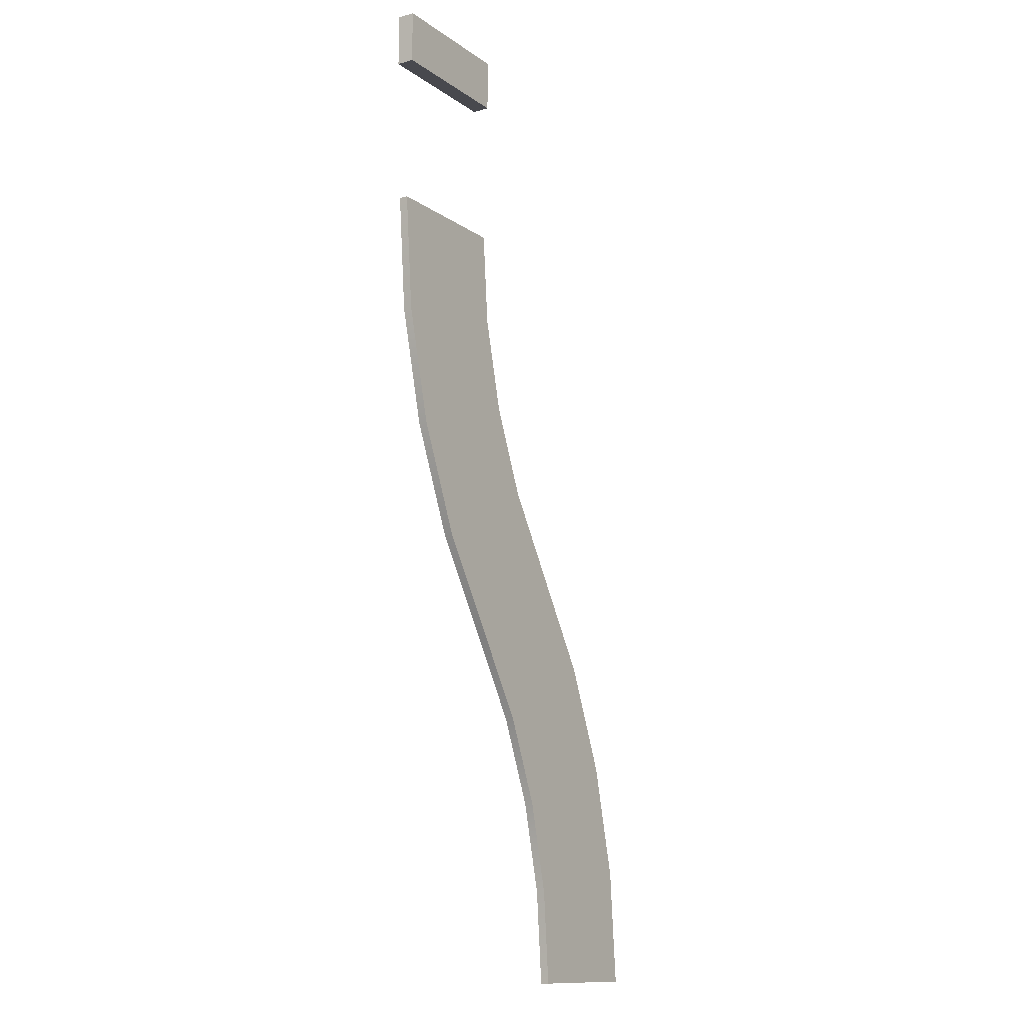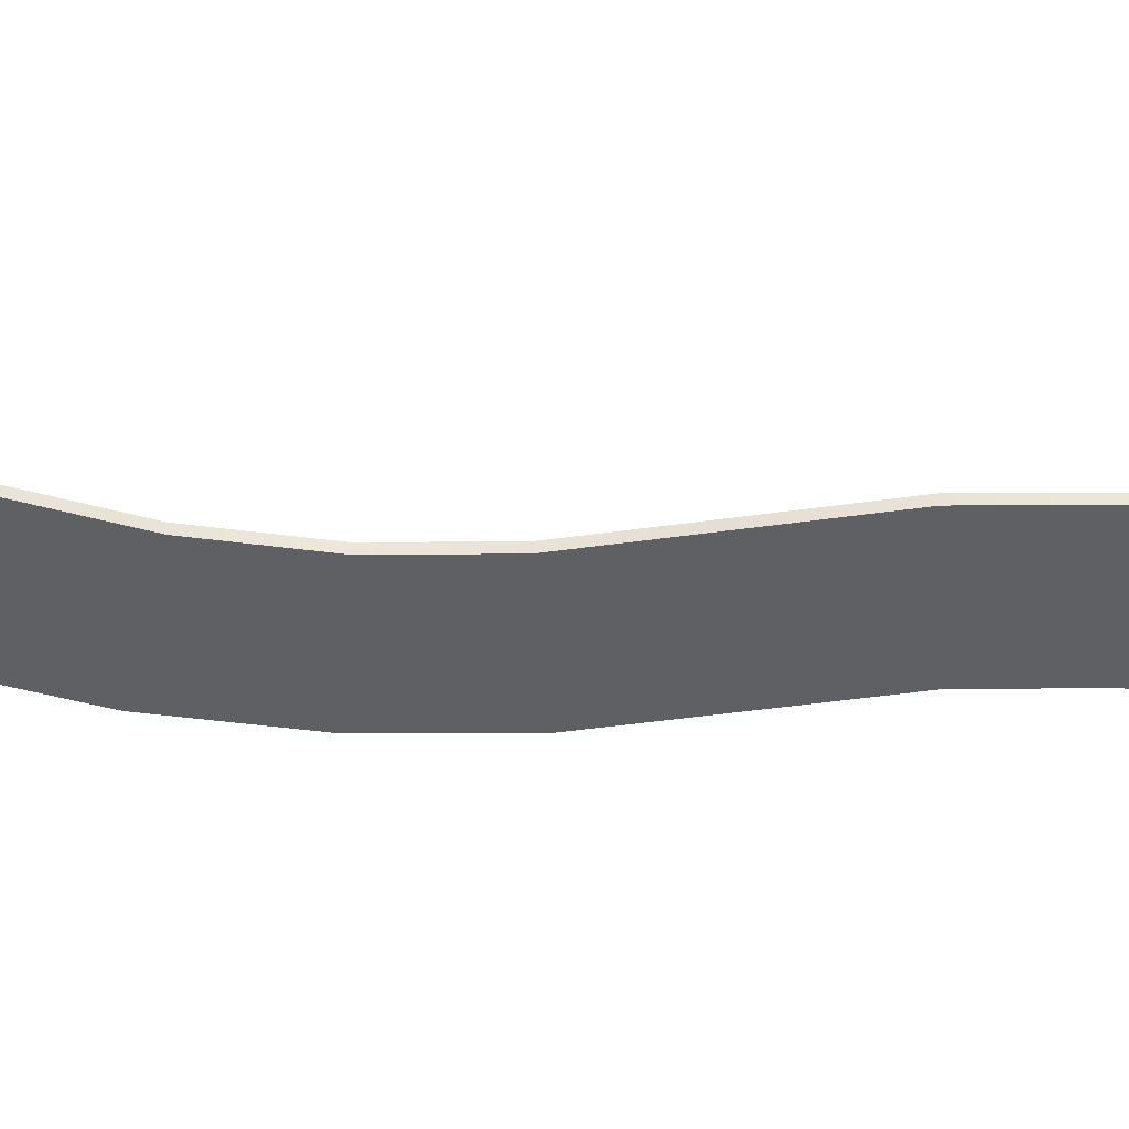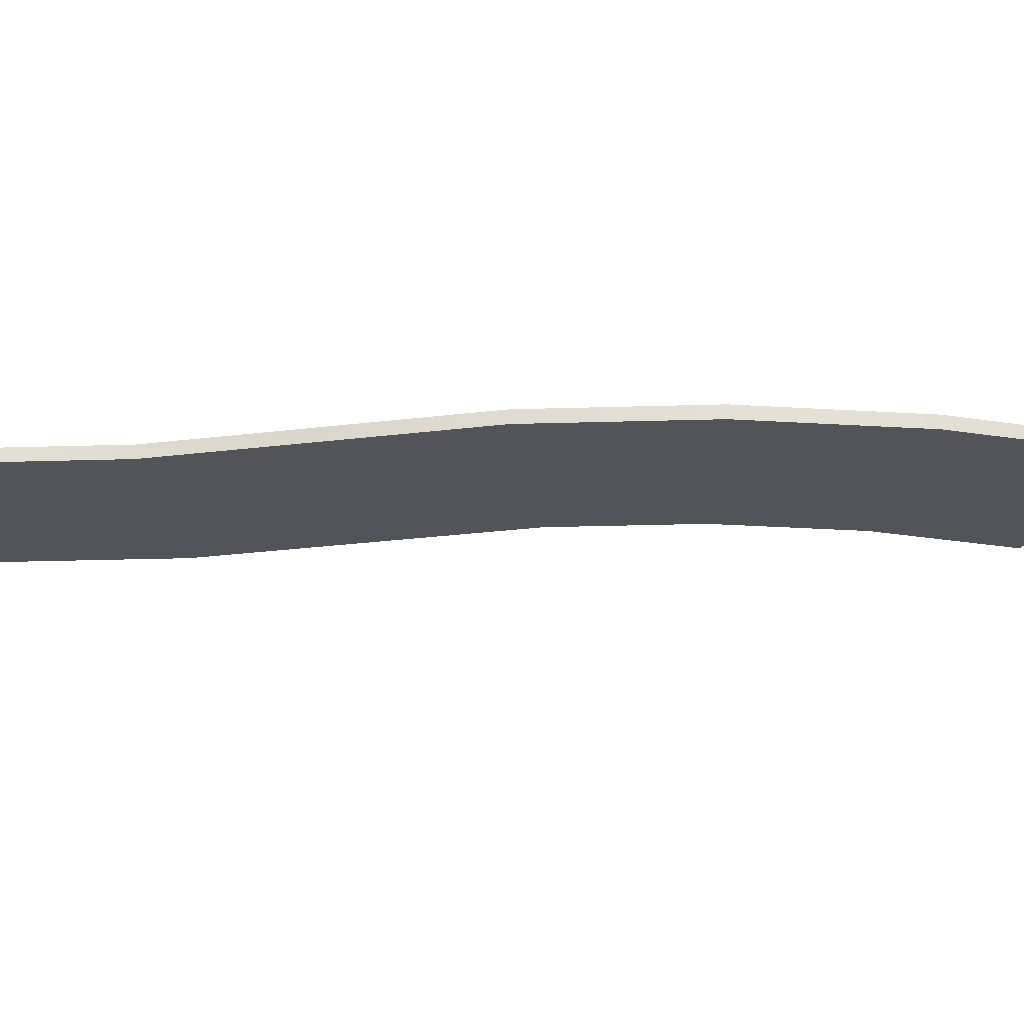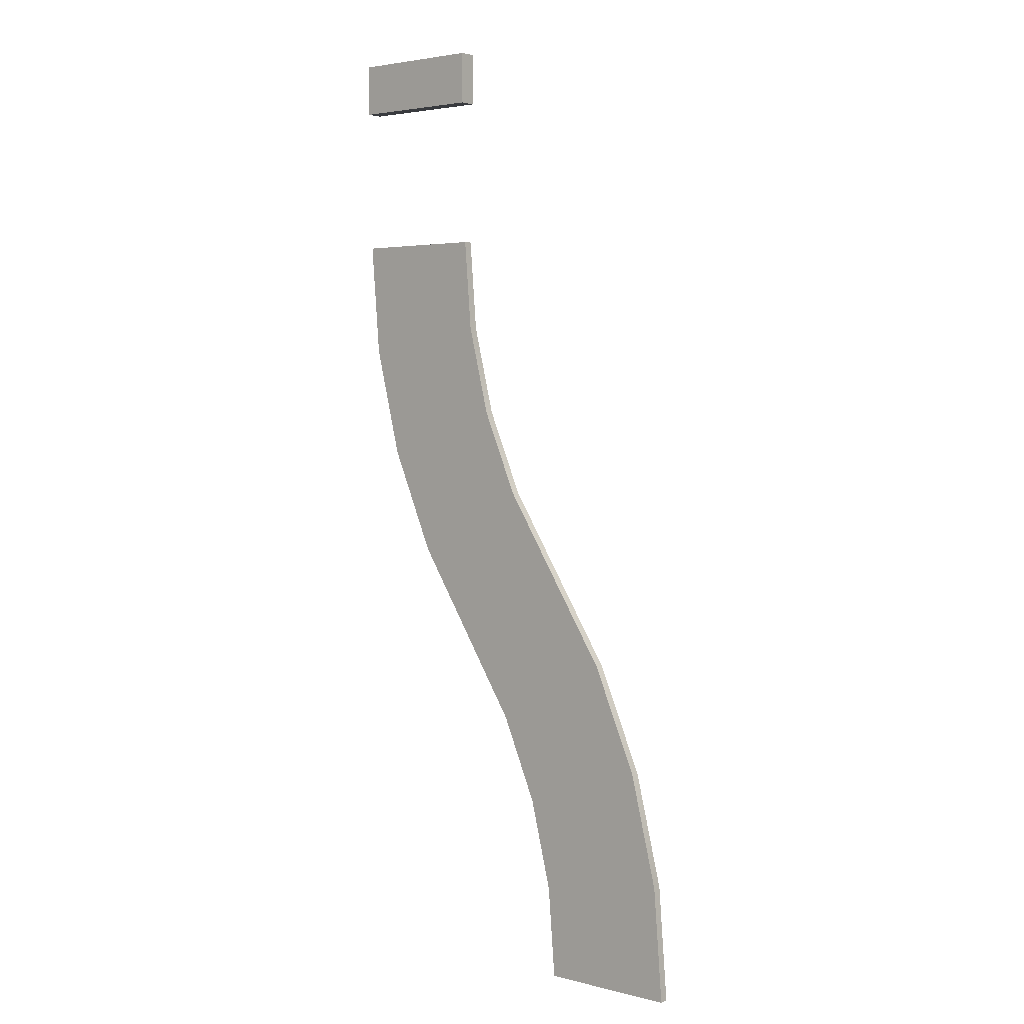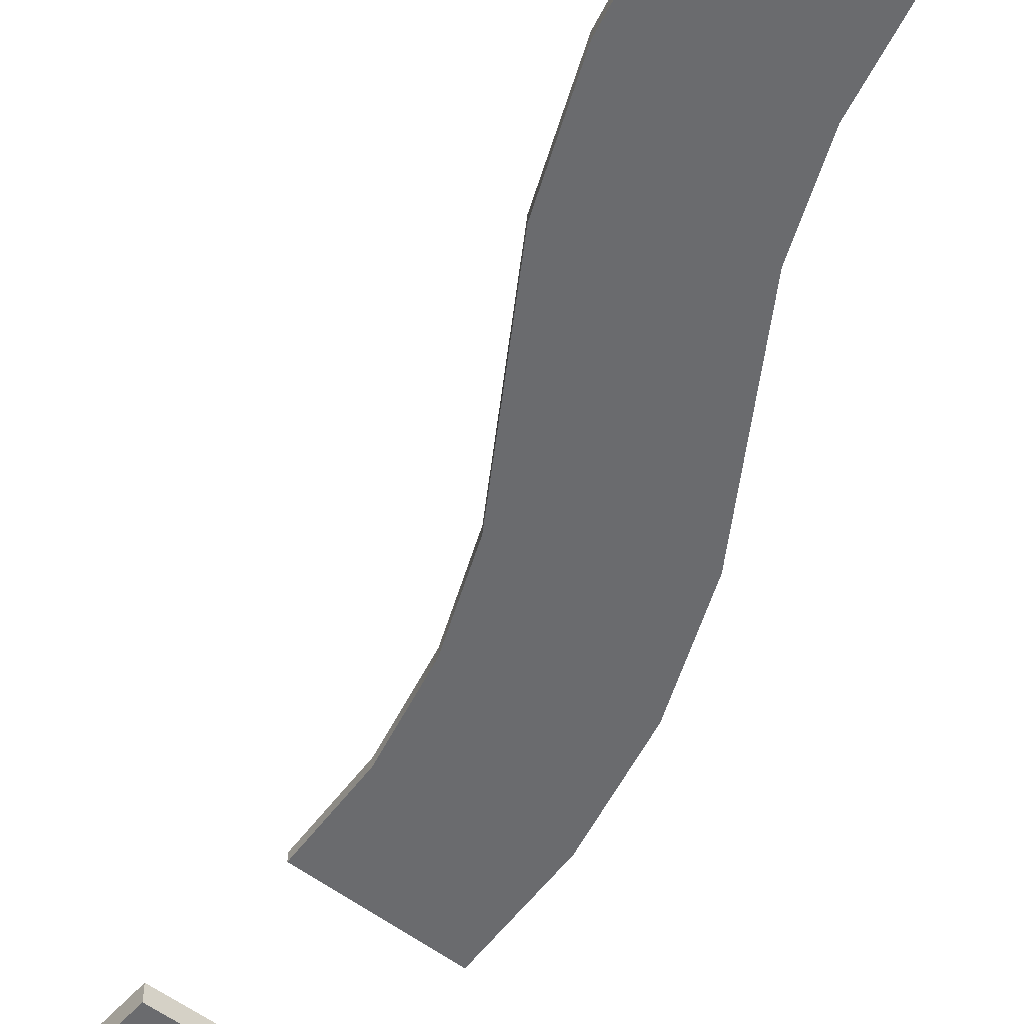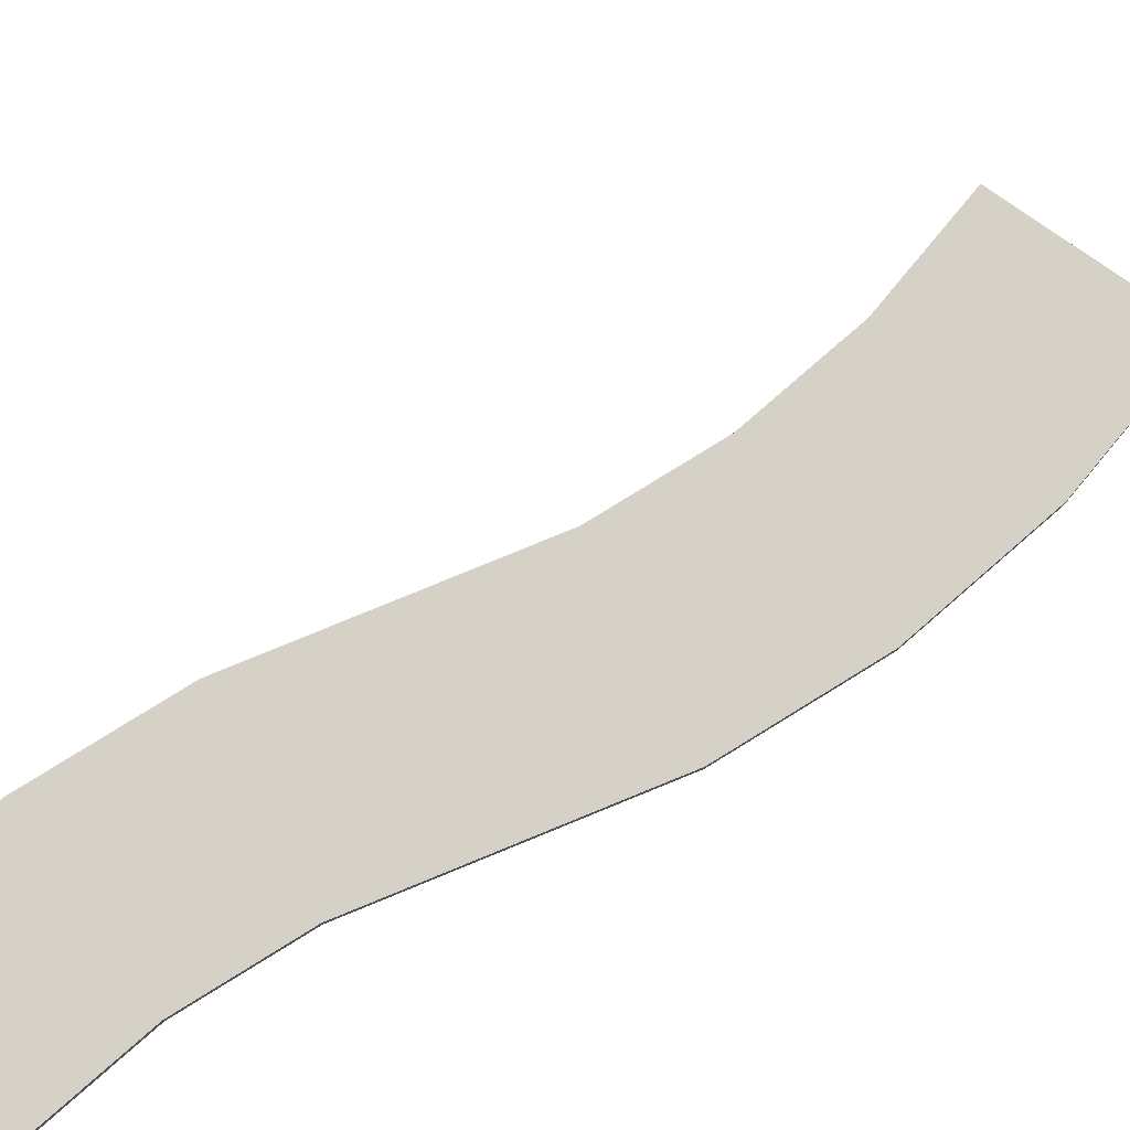
<metadata>
{"format":"obj","ext":"obj","renderer":"f3d","projection":"perspective","resolution":1024,"background":"white","views":[{"elev":-12.7,"azim":-57.0,"up":"+Z"},{"elev":-43.4,"azim":66.9,"up":"+Y"},{"elev":-23.7,"azim":-110.4,"up":"+Y"},{"elev":3.4,"azim":40.3,"up":"+Z"},{"elev":-53.3,"azim":140.3,"up":"+Y"},{"elev":79.3,"azim":-145.1,"up":"+Y"}]}
</metadata>
<code>
v  -0.25 0.0156 -0
v  0 0.0156 -0
v  0.25 0.0156 -0
v  -0.25 -0.0156 0
v  0 -0.0156 0
v  0.25 -0.0156 0
v  -0.216 0.0156 -0.4141
v  0.0306 0.0156 -0.3733
v  0.2773 0.0156 -0.3326
v  0.2773 -0.0156 -0.3326
v  0.0306 -0.0156 -0.3733
v  -0.216 -0.0156 -0.4141
v  -0.1151 0.0156 -0.817
v  0.1216 0.0156 -0.7367
v  0.3584 0.0156 -0.6563
v  0.3584 -0.0156 -0.6563
v  0.1216 -0.0156 -0.7367
v  -0.1151 -0.0156 -0.817
v  0.0501 0.0156 -1.198
v  0.2706 0.0156 -1.08
v  0.4911 0.0156 -0.9625
v  0.4911 -0.0156 -0.9625
v  0.2706 -0.0156 -1.08
v  0.0501 -0.0156 -1.198
v  0.6719 0.0156 -1.243
v  1.197 0.0156 -2.79
v  1.197 -0.0156 -2.79
v  0.9472 -0.0156 -2.79
v  0.9472 0.0156 -2.79
v  0.6972 -0.0156 -2.79
v  0.6972 0.0156 -2.79
v  0.9166 0.0156 -2.417
v  1.163 0.0156 -2.376
v  0.6699 0.0156 -2.458
v  0.8256 0.0156 -2.054
v  1.062 0.0156 -1.973
v  0.5888 0.0156 -2.134
v  0.6766 0.0156 -1.71
v  0.8971 0.0156 -1.592
v  0.4561 0.0156 -1.828
v  0.4736 0.0156 -1.395
v  0.2753 0.0156 -1.547
v  0.6699 -0.0156 -2.458
v  0.5888 -0.0156 -2.134
v  0.4561 -0.0156 -1.828
v  0.2753 -0.0156 -1.547
v  0.9166 -0.0156 -2.417
v  1.163 -0.0156 -2.376
v  0.8256 -0.0156 -2.054
v  1.062 -0.0156 -1.973
v  0.6766 -0.0156 -1.71
v  0.8971 -0.0156 -1.592
v  0.4736 -0.0156 -1.395
v  0.6719 -0.0156 -1.243
v  -0.25 -0.0313 0.7188
v  0.25 -0.0313 0.7188
v  -0.25 -0.0313 0.5312
v  0.25 -0.0313 0.5313
v  -0.25 0.0312 0.7188
v  0.25 0.0312 0.7188
v  -0.25 0.0312 0.5312
v  0.25 0.0312 0.5313
g Bank_3_75
f 5 2 1
f 1 4 5
f 6 3 2
f 2 5 6
f 8 7 1
f 1 2 8
f 9 8 2
f 2 3 9
f 14 13 7
f 7 8 14
f 15 14 8
f 8 9 15
f 20 19 13
f 13 14 20
f 21 20 14
f 14 15 21
f 41 42 19
f 19 20 41
f 25 41 20
f 20 21 25
f 10 9 3
f 3 6 10
f 16 15 9
f 9 10 16
f 22 21 15
f 15 16 22
f 54 25 21
f 21 22 54
f 11 10 6
f 6 5 11
f 12 11 5
f 5 4 12
f 17 16 10
f 10 11 17
f 18 17 11
f 11 12 18
f 23 22 16
f 16 17 23
f 24 23 17
f 17 18 24
f 53 54 22
f 22 23 53
f 46 53 23
f 23 24 46
f 7 12 4
f 4 1 7
f 13 18 12
f 12 7 13
f 19 24 18
f 18 13 19
f 42 46 24
f 24 19 42
f 28 29 26
f 26 27 28
f 30 31 29
f 29 28 30
f 32 33 26
f 26 29 32
f 34 32 29
f 29 31 34
f 35 36 33
f 33 32 35
f 37 35 32
f 32 34 37
f 38 39 36
f 36 35 38
f 40 38 35
f 35 37 40
f 41 25 39
f 39 38 41
f 42 41 38
f 38 40 42
f 43 34 31
f 31 30 43
f 44 37 34
f 34 43 44
f 45 40 37
f 37 44 45
f 46 42 40
f 40 45 46
f 47 43 30
f 30 28 47
f 48 47 28
f 28 27 48
f 49 44 43
f 43 47 49
f 50 49 47
f 47 48 50
f 51 45 44
f 44 49 51
f 52 51 49
f 49 50 52
f 53 46 45
f 45 51 53
f 54 53 51
f 51 52 54
f 33 48 27
f 27 26 33
f 36 50 48
f 48 33 36
f 39 52 50
f 50 36 39
f 25 54 52
f 52 39 25
f 55 57 58
f 58 56 55
f 59 60 62
f 62 61 59
f 55 56 60
f 60 59 55
f 56 58 62
f 62 60 56
f 58 57 61
f 61 62 58
f 57 55 59
f 59 61 57

</code>
